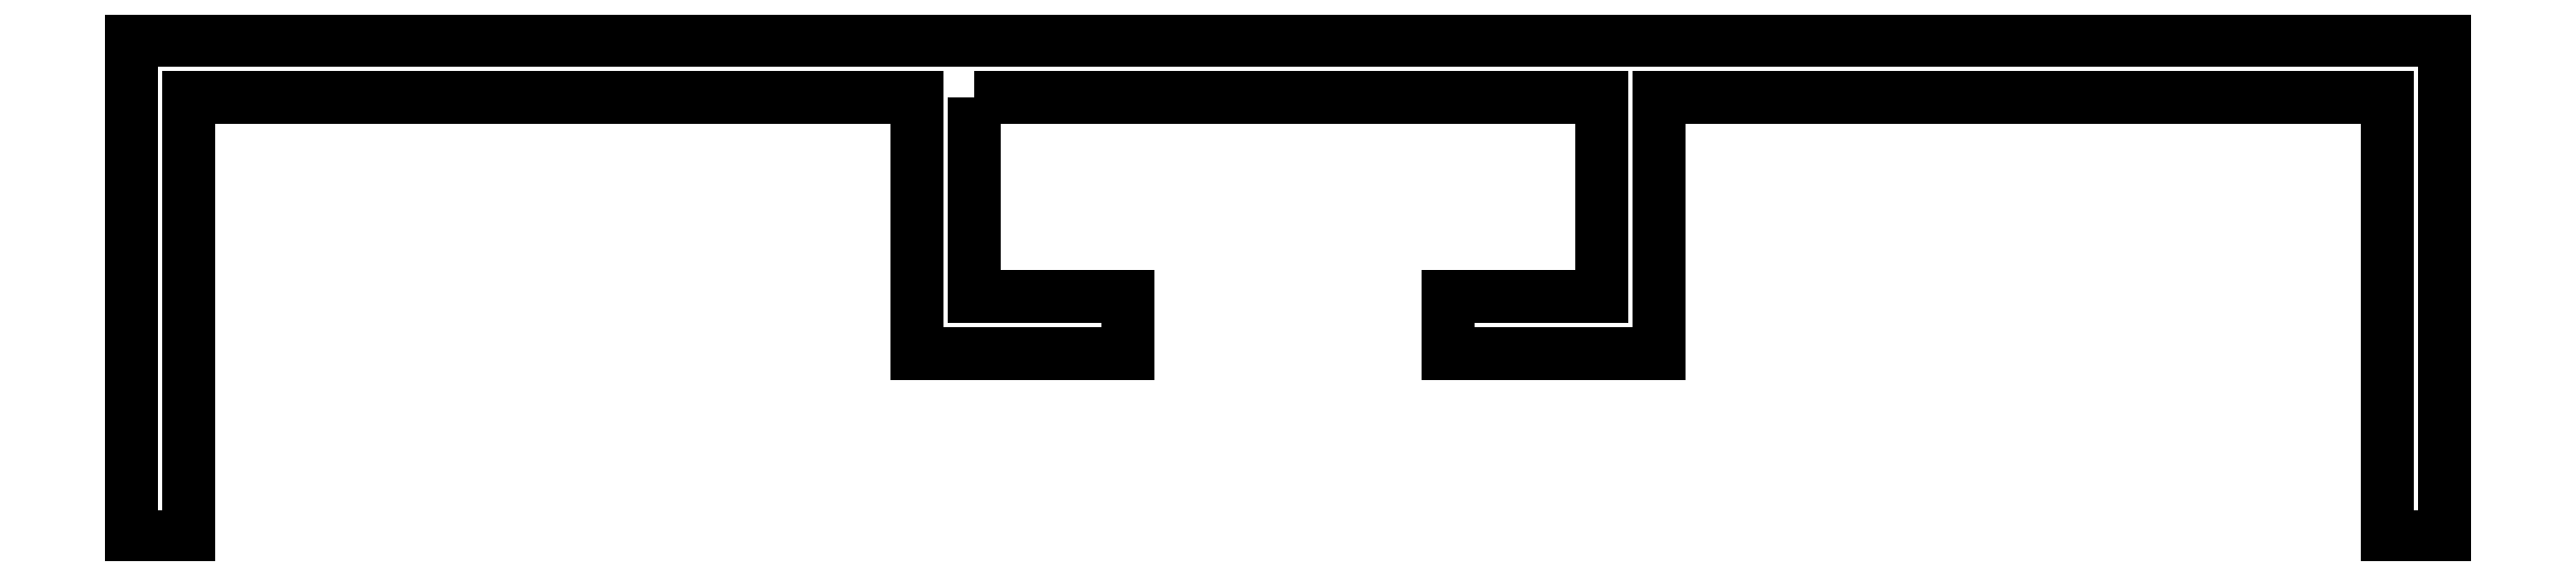
<metadata>
{"format":"dxf","ext":"dxf","renderer":"ezdxf+matplotlib","layout":"modelspace","background":"white","min_lineweight":24,"dpi":150}
</metadata>
<code>
0
SECTION
2
ENTITIES
0
TEXT
8
ANA
10
102
20
253.5
30
0
40
1.6
1

7
ROMANT
0
TEXT
8
0
10
32.2
20
251.4
30
0
40
1.6
1

7
ROMANT
0
TEXT
8
ANA
10
127.5
20
64.01
30
0
40
2
1

7
ROMANT
0
POLYLINE
8
0
66
     1
10
0
20
0
30
0
70
     1
0
VERTEX
8
0
10
135.9
20
232.7
30
0
0
VERTEX
8
0
10
135.9
20
225.7
30
0
0
VERTEX
8
0
10
141.3
20
225.7
30
0
0
VERTEX
8
0
10
141.3
20
223.7
30
0
0
VERTEX
8
0
10
133.9
20
223.7
30
0
0
VERTEX
8
0
10
133.9
20
232.7
30
0
0
VERTEX
8
0
10
108.4
20
232.7
30
0
0
VERTEX
8
0
10
108.4
20
217.3
30
0
0
VERTEX
8
0
10
106.4
20
217.3
30
0
0
VERTEX
8
0
10
106.4
20
234.7
30
0
0
VERTEX
8
0
10
187.4
20
234.7
30
0
0
VERTEX
8
0
10
187.4
20
217.3
30
0
0
VERTEX
8
0
10
185.4
20
217.3
30
0
0
VERTEX
8
0
10
185.4
20
232.7
30
0
0
VERTEX
8
0
10
159.9
20
232.7
30
0
0
VERTEX
8
0
10
159.9
20
223.7
30
0
0
VERTEX
8
0
10
152.5
20
223.7
30
0
0
VERTEX
8
0
10
152.5
20
225.7
30
0
0
VERTEX
8
0
10
157.9
20
225.7
30
0
0
VERTEX
8
0
10
157.9
20
232.7
30
0
0
SEQEND
8
0
0
ENDSEC
0
EOF

</code>
